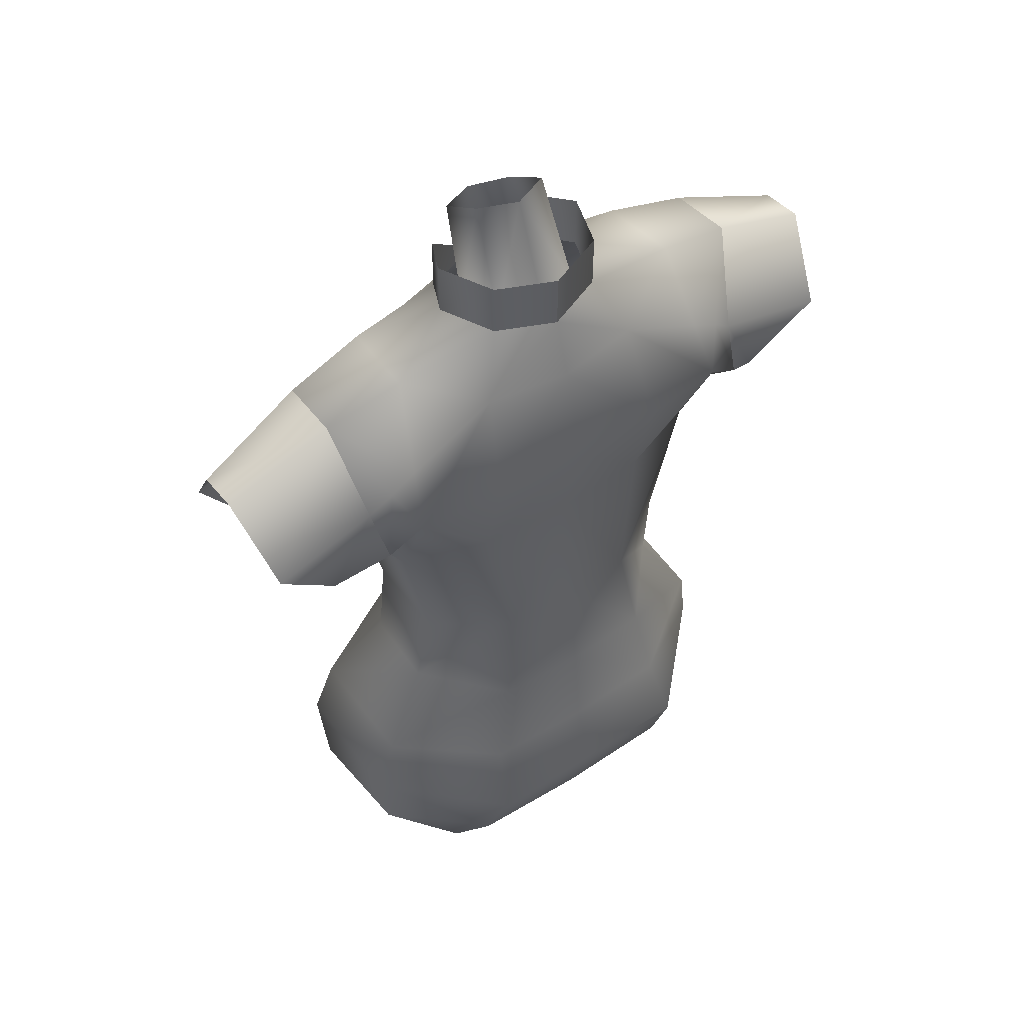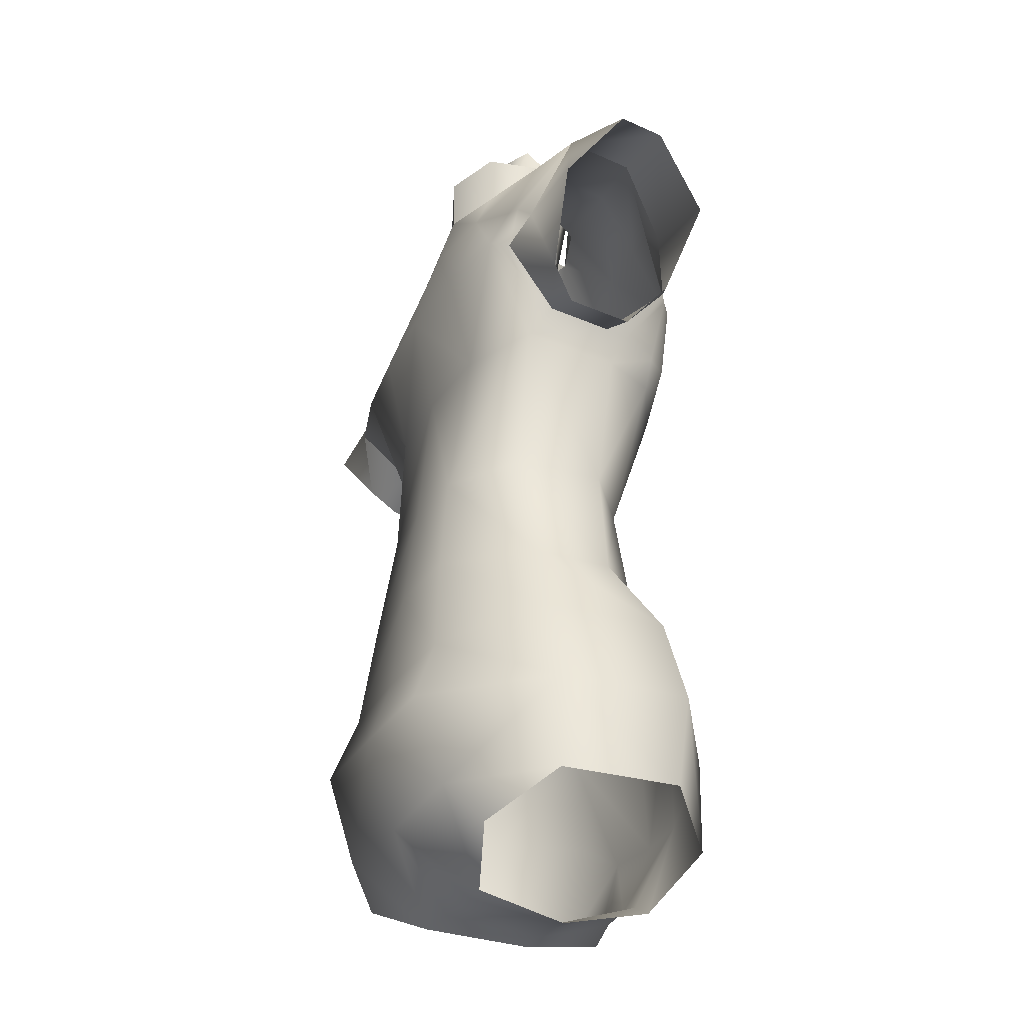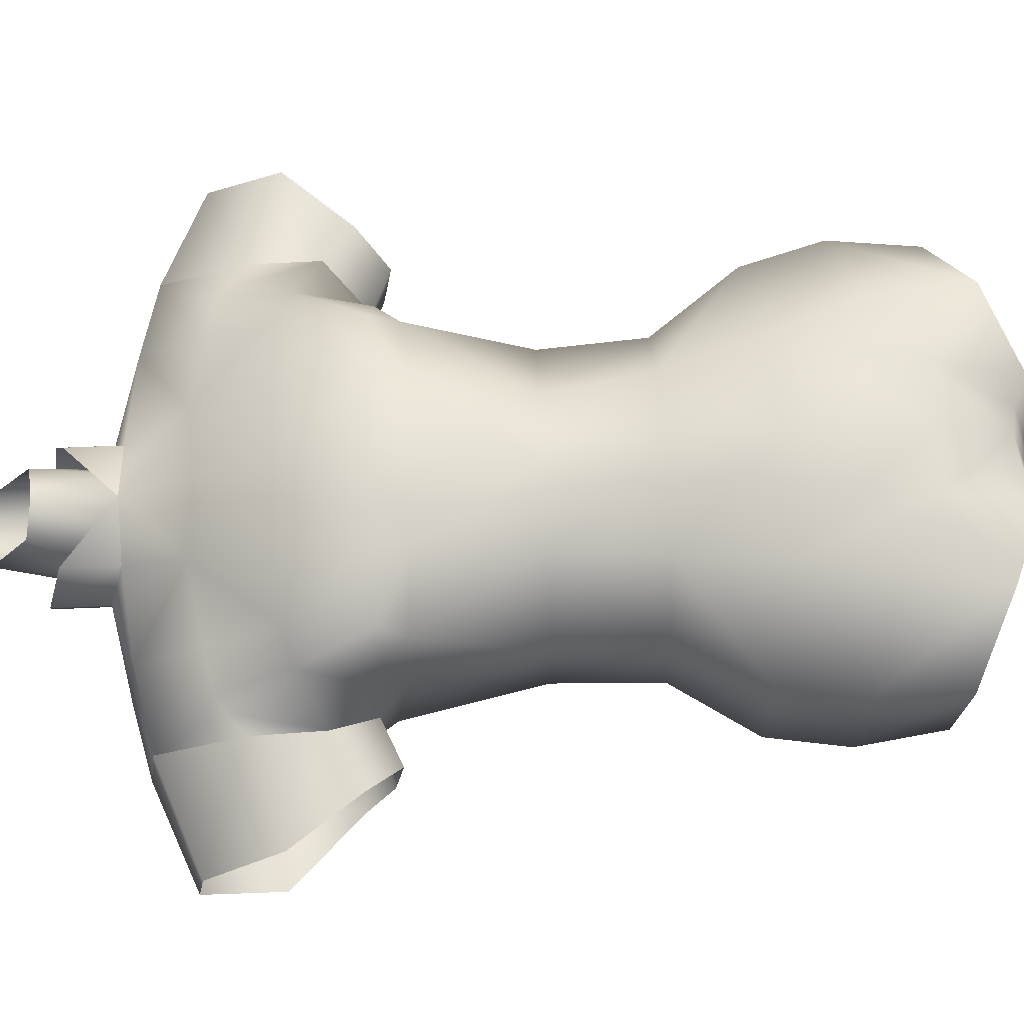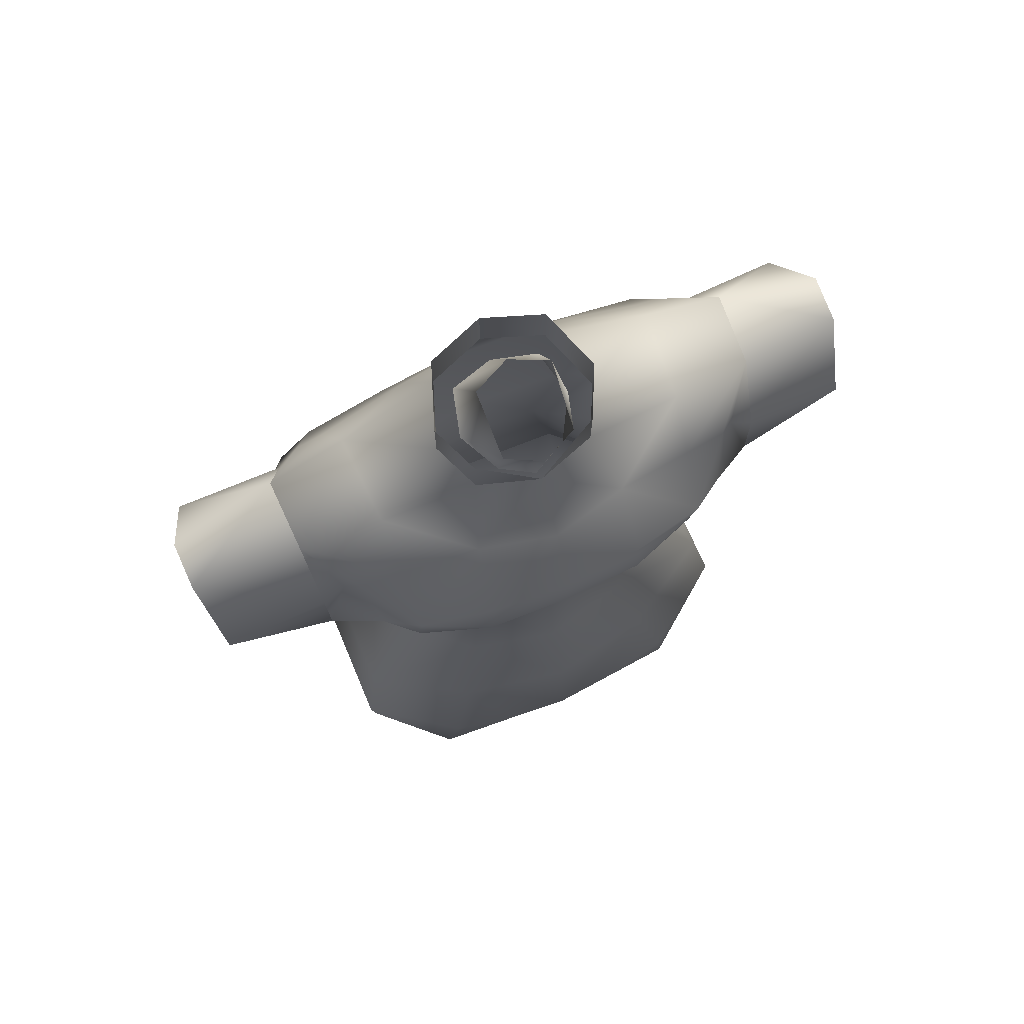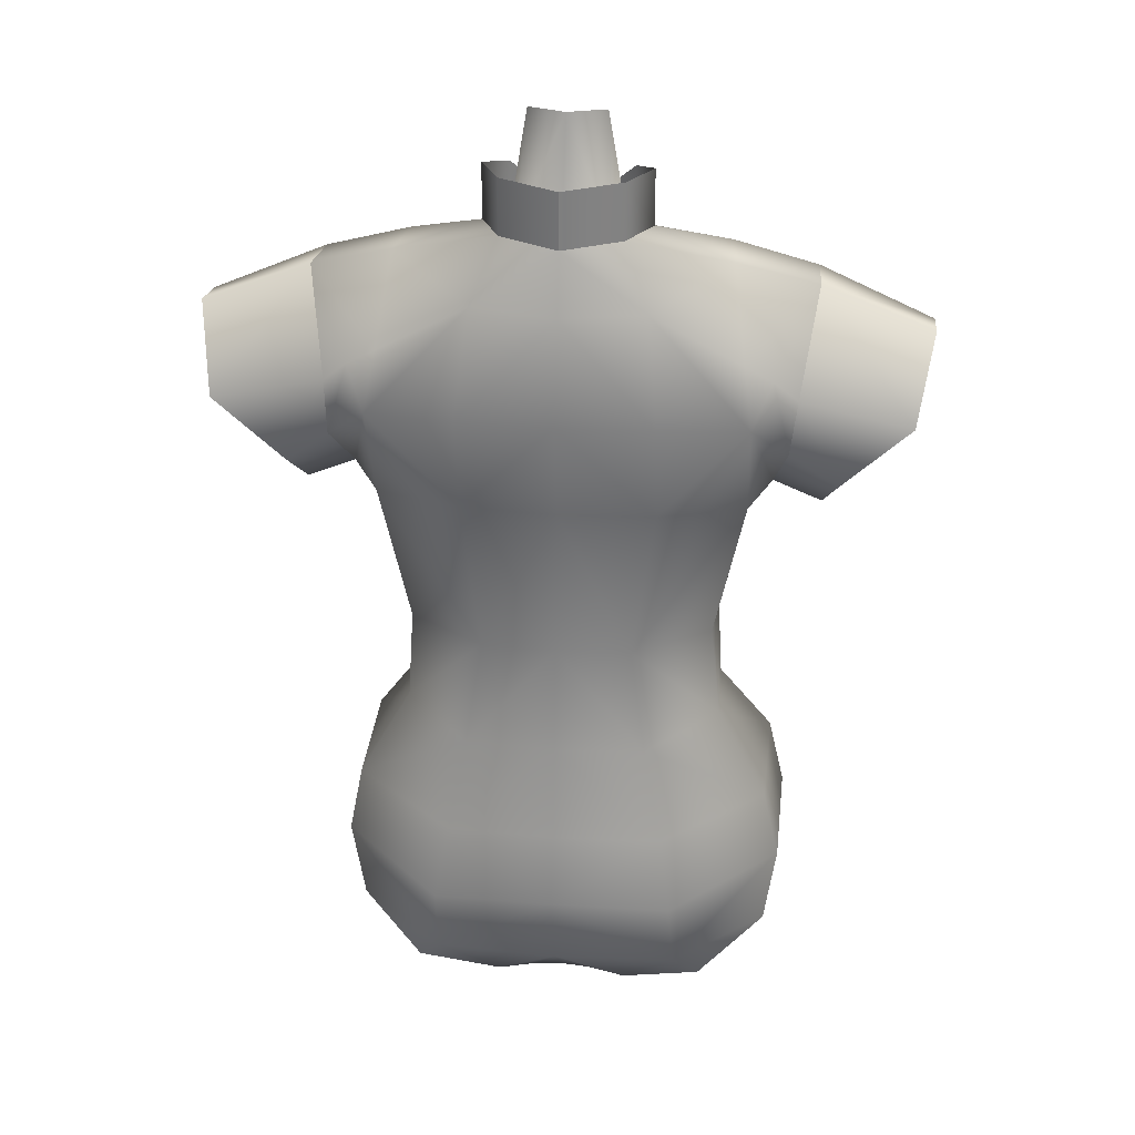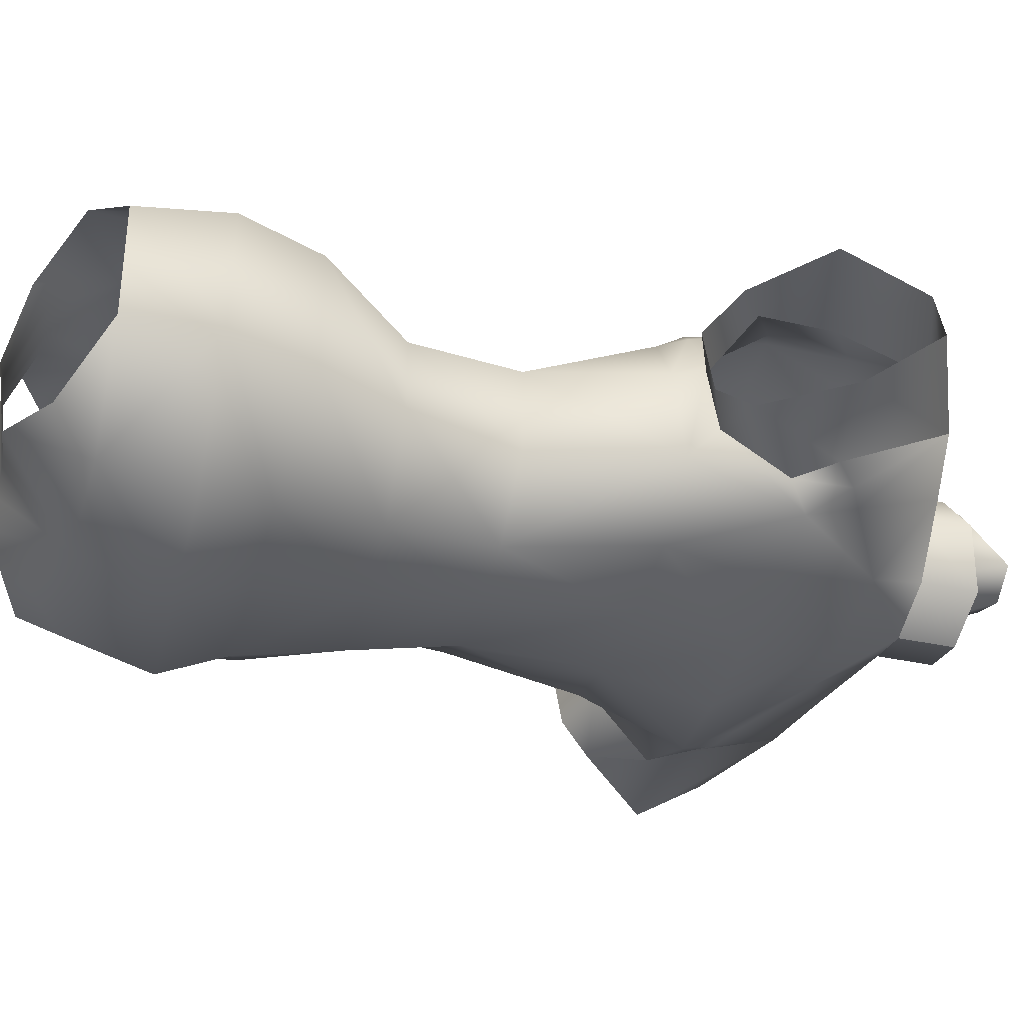
<metadata>
{"format":"obj","ext":"obj","renderer":"f3d","projection":"perspective","resolution":1024,"background":"white","views":[{"elev":51.8,"azim":145.3,"up":"+Y"},{"elev":-29.1,"azim":-114.3,"up":"+Y"},{"elev":66.3,"azim":-92.4,"up":"+Z"},{"elev":74.8,"azim":-23.6,"up":"+Y"},{"elev":30.4,"azim":-174.0,"up":"+Y"},{"elev":-40.7,"azim":75.6,"up":"+Z"}]}
</metadata>
<code>
v  2.412 5.8 0.7668
v  2.323 6.772 1.065
v  0 6.761 1.159
v  0 5.786 0.9125
v  4.269 6.696 0.3857
v  4.361 5.9 -0.2362
v  4.883 6.587 -0.3114
v  4.989 6.048 -1.737
v  5.139 6.992 -1.277
v  0 12.04 -5.403
v  2.321 12.09 -5.08
v  2.628 9.305 -6.055
v  0 9.318 -6.179
v  4.797 10.76 -5.048
v  5.025 9.275 -5.759
v  4.433 13.14 -3.916
v  4.304 12.8 -1.559
v  6.575 12.31 -1.843
v  6.628 12.58 -3.756
v  5.863 10.48 -0.8768
v  5.472 10.7 -0.6346
v  4.29 10.92 -0.4693
v  6.527 9.912 -0.8022
v  5.559 10.38 -5.092
v  6.215 9.796 -4.942
v  6.032 8.568 -5.585
v  2.143 11.35 -0.1477
v  2.209 9.167 1.143
v  4.276 8.951 0.6748
v  0 11.14 0.3098
v  0 9.155 1.261
v  2.635 6.419 -5.376
v  0 6.431 -5.53
v  5.014 6.333 -4.496
v  5.69 6.721 -2.224
v  5.649 6.989 -4.013
v  5.156 8.666 0.0808
v  6.495 7.913 -0.7079
v  2.255 13.52 -2.592
v  1.667 13.11 -1.366
v  1.619 13.76 -4.28
v  0 13.67 -4.901
v  0 13.16 -0.8093
v  2.194 2.398 -0.3485
v  0 2.398 0.2414
v  0 -0.5776 0.5729
v  2.522 -0.5773 -0.0087
v  4.391 -0.5765 -1.702
v  4.241 2.398 -1.866
v  0 2.398 -5.922
v  2.044 2.398 -5.783
v  2.492 -0.5757 -6.177
v  0 -0.5761 -6.304
v  4.178 2.398 -4.416
v  4.439 -0.5763 -3.96
v  0 -3.388 1.394
v  3.123 -3.388 0.785
v  5.899 -2.99 -0.7882
v  5.846 -2.99 -4.476
v  3.014 -3.388 -6.488
v  0 -3.388 -6.604
v  0 -7.176 1.705
v  1.812 -7.14 1.559
v  3.813 -6.013 1.345
v  6.359 -5.258 -0.356
v  3.328 -5.258 -7.212
v  0 -5.258 -7.248
v  6.312 -5.258 -4.187
v  0.8459 -9.388 0.7144
v  1.66 -9.814 0.7016
v  0 -9.264 0.7624
v  0.7072 -10.15 -1.74
v  1.197 -10.28 -1.739
v  0.8097 -9.819 -4.423
v  1.874 -9.933 -4.593
v  3.436 -7.703 -6.372
v  4.147 -8.874 -5.444
v  0 -7.848 -6.41
v  5.987 -7.756 -4.052
v  4.148 -8.776 1.125
v  0 -10.12 -1.74
v  0 -9.801 -4.369
v  6.233 -7.845 -0.6533
v  2.255 15.09 -2.592
v  1.667 14.68 -1.366
v  1.619 15.33 -4.28
v  0 15.24 -4.901
v  9.397 8.998 -0.949
v  9.654 11.12 -2.325
v  9.228 9.256 -5.176
v  7.391 7.26 -4.739
v  9.659 11.33 -3.566
v  6.968 6.437 -4.013
v  7.009 6.169 -2.224
v  7.854 7.073 -1.353
v  0 15.33 -0.6398
v  0 12.68 -1.141
v  0.9363 13.11 -1.548
v  0.9828 15.48 -1.086
v  1.563 13.52 -2.624
v  1.232 13.76 -3.877
v  1.039 16.64 -2.651
v  -0 16.69 -3.115
v  0 13.67 -4.251
o Object001
g Object001
f 1 2 3
f 3 4 1
f 5 6 7
f 5 2 1
f 1 6 5
f 8 9 7
f 7 6 8
f 10 11 12
f 12 13 10
f 11 14 15
f 15 12 11
f 16 17 18
f 18 19 16
f 20 18 21
f 18 17 22
f 22 21 18
f 18 20 23
f 24 15 14
f 24 25 26
f 26 15 24
f 27 28 29
f 22 17 27
f 28 27 30
f 30 31 28
f 13 12 32
f 32 33 13
f 15 34 32
f 32 12 15
f 35 9 8
f 36 34 15
f 15 26 36
f 37 7 9
f 9 38 37
f 34 36 35
f 35 8 34
f 38 9 35
f 37 29 5
f 5 7 37
f 29 28 2
f 2 5 29
f 31 3 2
f 2 28 31
f 39 40 17
f 39 17 16
f 41 39 16
f 16 11 41
f 17 40 27
f 11 10 42
f 42 41 11
f 43 30 27
f 27 40 43
f 44 45 46
f 46 47 44
f 44 47 48
f 48 49 44
f 50 51 52
f 52 53 50
f 51 54 55
f 55 52 51
f 54 49 48
f 48 55 54
f 47 46 56
f 56 57 47
f 47 57 58
f 58 48 47
f 52 55 59
f 59 60 52
f 55 48 58
f 58 59 55
f 53 52 60
f 60 61 53
f 44 49 6
f 6 1 44
f 33 32 51
f 51 50 33
f 34 54 51
f 51 32 34
f 49 54 34
f 34 8 49
f 6 49 8
f 1 4 45
f 45 44 1
f 62 63 57
f 57 56 62
f 57 64 65
f 65 58 57
f 60 66 67
f 67 61 60
f 60 59 68
f 68 66 60
f 59 58 65
f 65 68 59
f 69 70 63
f 71 69 63
f 63 62 71
f 72 73 70
f 70 69 72
f 72 74 75
f 75 73 72
f 76 77 75
f 75 78 76
f 75 74 78
f 76 78 67
f 67 66 76
f 76 66 68
f 68 79 76
f 64 57 63
f 80 64 63
f 63 70 80
f 81 72 69
f 69 71 81
f 82 74 72
f 72 81 82
f 74 82 78
f 68 65 83
f 83 79 68
f 79 77 76
f 65 64 80
f 80 83 65
f 40 39 84
f 84 85 40
f 39 41 86
f 86 84 39
f 41 42 87
f 87 86 41
f 85 43 40
f 23 88 89
f 89 18 23
f 25 90 91
f 91 26 25
f 19 18 89
f 89 92 19
f 36 26 91
f 91 93 36
f 35 36 93
f 93 94 35
f 38 35 94
f 94 95 38
f 11 16 14
f 14 16 19
f 19 24 14
f 24 19 25
f 19 92 90
f 90 25 19
f 27 29 22
f 22 29 21
f 37 20 21
f 21 29 37
f 20 37 38
f 38 23 20
f 38 95 88
f 88 23 38
f 96 97 98
f 98 99 96
f 100 101 102
f 103 102 101
f 101 104 103
f 99 100 102
f 100 99 98
v  -2.412 5.8 0.7668
v  -2.323 6.772 1.065
v  -0 6.761 1.159
v  -0 5.786 0.9125
v  -4.269 6.696 0.3857
v  -4.361 5.9 -0.2362
v  -4.883 6.587 -0.3114
v  -4.989 6.048 -1.737
v  -5.139 6.992 -1.277
v  0 12.04 -5.403
v  -2.321 12.09 -5.08
v  -2.628 9.305 -6.055
v  0 9.318 -6.179
v  -4.797 10.76 -5.048
v  -5.025 9.275 -5.759
v  -4.433 13.14 -3.916
v  -4.304 12.8 -1.559
v  -6.575 12.31 -1.843
v  -6.628 12.58 -3.756
v  -5.863 10.48 -0.8768
v  -5.472 10.7 -0.6346
v  -4.29 10.92 -0.4693
v  -6.527 9.912 -0.8022
v  -5.559 10.38 -5.092
v  -6.215 9.796 -4.942
v  -6.032 8.568 -5.585
v  -2.143 11.35 -0.1477
v  -2.209 9.167 1.143
v  -4.276 8.951 0.6748
v  0 11.14 0.3098
v  -0 9.155 1.261
v  -2.635 6.419 -5.376
v  0 6.431 -5.53
v  -5.014 6.333 -4.496
v  -5.69 6.721 -2.224
v  -5.649 6.989 -4.013
v  -5.156 8.666 0.0808
v  -6.495 7.913 -0.7079
v  -2.255 13.52 -2.592
v  -1.667 13.11 -1.366
v  -1.619 13.76 -4.28
v  -0 13.67 -4.901
v  0 13.16 -0.8093
v  -2.194 2.398 -0.3485
v  -0 2.398 0.2414
v  -0 -0.5776 0.5729
v  -2.522 -0.5773 -0.0087
v  -4.391 -0.5765 -1.702
v  -4.241 2.398 -1.866
v  -0 2.398 -5.922
v  -2.044 2.398 -5.783
v  -2.492 -0.5757 -6.177
v  -0 -0.5761 -6.304
v  -4.178 2.398 -4.416
v  -4.439 -0.5763 -3.96
v  -0 -3.388 1.394
v  -3.123 -3.388 0.785
v  -5.899 -2.99 -0.7882
v  -5.846 -2.99 -4.476
v  -3.014 -3.388 -6.488
v  0 -3.388 -6.604
v  -0 -7.176 1.705
v  -1.812 -7.14 1.559
v  -3.813 -6.013 1.345
v  -6.359 -5.258 -0.356
v  -3.328 -5.258 -7.212
v  0 -5.258 -7.248
v  -6.312 -5.258 -4.187
v  -0.8459 -9.388 0.7144
v  -1.66 -9.814 0.7016
v  0 -9.264 0.7624
v  -0.7072 -10.15 -1.74
v  -1.197 -10.28 -1.739
v  -0.8097 -9.819 -4.423
v  -1.874 -9.933 -4.593
v  -3.436 -7.703 -6.372
v  -4.147 -8.874 -5.444
v  0 -7.848 -6.41
v  -5.987 -7.756 -4.052
v  -4.148 -8.776 1.125
v  0 -10.12 -1.74
v  0 -9.801 -4.369
v  -6.233 -7.845 -0.6533
v  -2.255 15.09 -2.592
v  -1.667 14.68 -1.366
v  -1.619 15.33 -4.28
v  -0 15.24 -4.901
v  -9.397 8.998 -0.949
v  -9.654 11.12 -2.325
v  -9.228 9.256 -5.176
v  -7.391 7.26 -4.739
v  -9.659 11.33 -3.566
v  -6.968 6.437 -4.013
v  -7.009 6.169 -2.224
v  -7.854 7.073 -1.353
v  0 15.33 -0.6398
v  0 12.68 -1.141
v  -0.9363 13.11 -1.548
v  -0.9828 15.48 -1.086
v  -1.563 13.52 -2.624
v  -1.232 13.76 -3.877
v  -1.039 16.64 -2.651
v  0 16.69 -3.115
v  -0 13.67 -4.251
o Object002
g Object002
f 107 106 105
f 105 108 107
f 111 110 109
f 105 106 109
f 109 110 105
f 111 113 112
f 112 110 111
f 116 115 114
f 114 117 116
f 119 118 115
f 115 116 119
f 122 121 120
f 120 123 122
f 125 122 124
f 126 121 122
f 122 125 126
f 127 124 122
f 118 119 128
f 130 129 128
f 128 119 130
f 133 132 131
f 131 121 126
f 134 131 132
f 132 135 134
f 136 116 117
f 117 137 136
f 136 138 119
f 119 116 136
f 112 113 139
f 119 138 140
f 140 130 119
f 113 111 141
f 141 142 113
f 139 140 138
f 138 112 139
f 139 113 142
f 109 133 141
f 141 111 109
f 106 132 133
f 133 109 106
f 106 107 135
f 135 132 106
f 121 144 143
f 120 121 143
f 120 143 145
f 145 115 120
f 131 144 121
f 146 114 115
f 115 145 146
f 131 134 147
f 147 144 131
f 150 149 148
f 148 151 150
f 152 151 148
f 148 153 152
f 156 155 154
f 154 157 156
f 159 158 155
f 155 156 159
f 152 153 158
f 158 159 152
f 160 150 151
f 151 161 160
f 162 161 151
f 151 152 162
f 163 159 156
f 156 164 163
f 162 152 159
f 159 163 162
f 164 156 157
f 157 165 164
f 110 153 148
f 148 105 110
f 155 136 137
f 137 154 155
f 155 158 138
f 138 136 155
f 138 158 153
f 153 112 138
f 112 153 110
f 149 108 105
f 105 148 149
f 161 167 166
f 166 160 161
f 169 168 161
f 161 162 169
f 171 170 164
f 164 165 171
f 172 163 164
f 164 170 172
f 169 162 163
f 163 172 169
f 167 174 173
f 167 173 175
f 175 166 167
f 174 177 176
f 176 173 174
f 179 178 176
f 176 177 179
f 179 181 180
f 180 182 179
f 182 178 179
f 171 182 180
f 180 170 171
f 172 170 180
f 180 183 172
f 167 161 168
f 167 168 184
f 184 174 167
f 173 176 185
f 185 175 173
f 176 178 186
f 186 185 176
f 182 186 178
f 187 169 172
f 172 183 187
f 180 181 183
f 184 168 169
f 169 187 184
f 188 143 144
f 144 189 188
f 190 145 143
f 143 188 190
f 191 146 145
f 145 190 191
f 144 147 189
f 193 192 127
f 127 122 193
f 195 194 129
f 129 130 195
f 193 122 123
f 123 196 193
f 195 130 140
f 140 197 195
f 197 140 139
f 139 198 197
f 198 139 142
f 142 199 198
f 118 120 115
f 123 120 118
f 118 128 123
f 129 123 128
f 194 196 123
f 123 129 194
f 126 133 131
f 125 133 126
f 125 124 141
f 141 133 125
f 142 141 124
f 124 127 142
f 192 199 142
f 142 127 192
f 202 201 200
f 200 203 202
f 206 205 204
f 205 206 207
f 207 208 205
f 206 204 203
f 202 203 204

</code>
